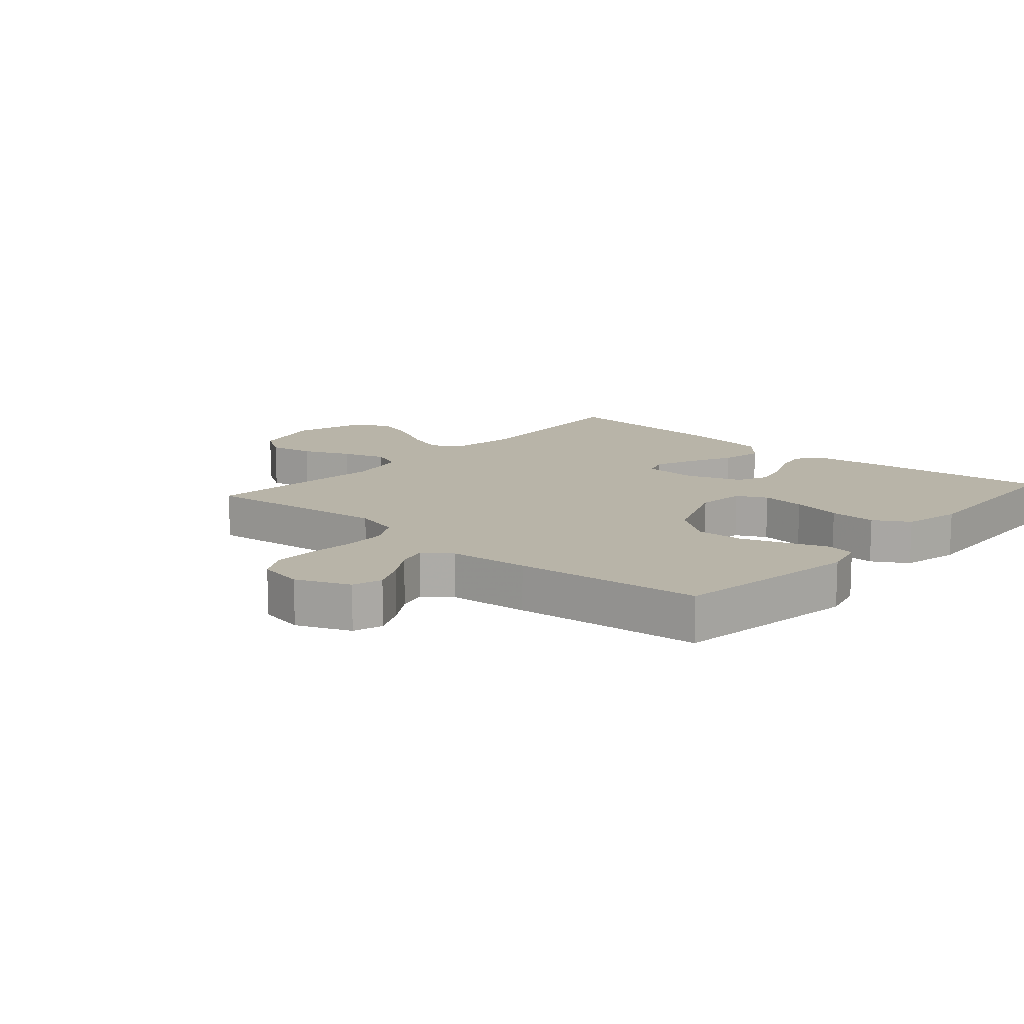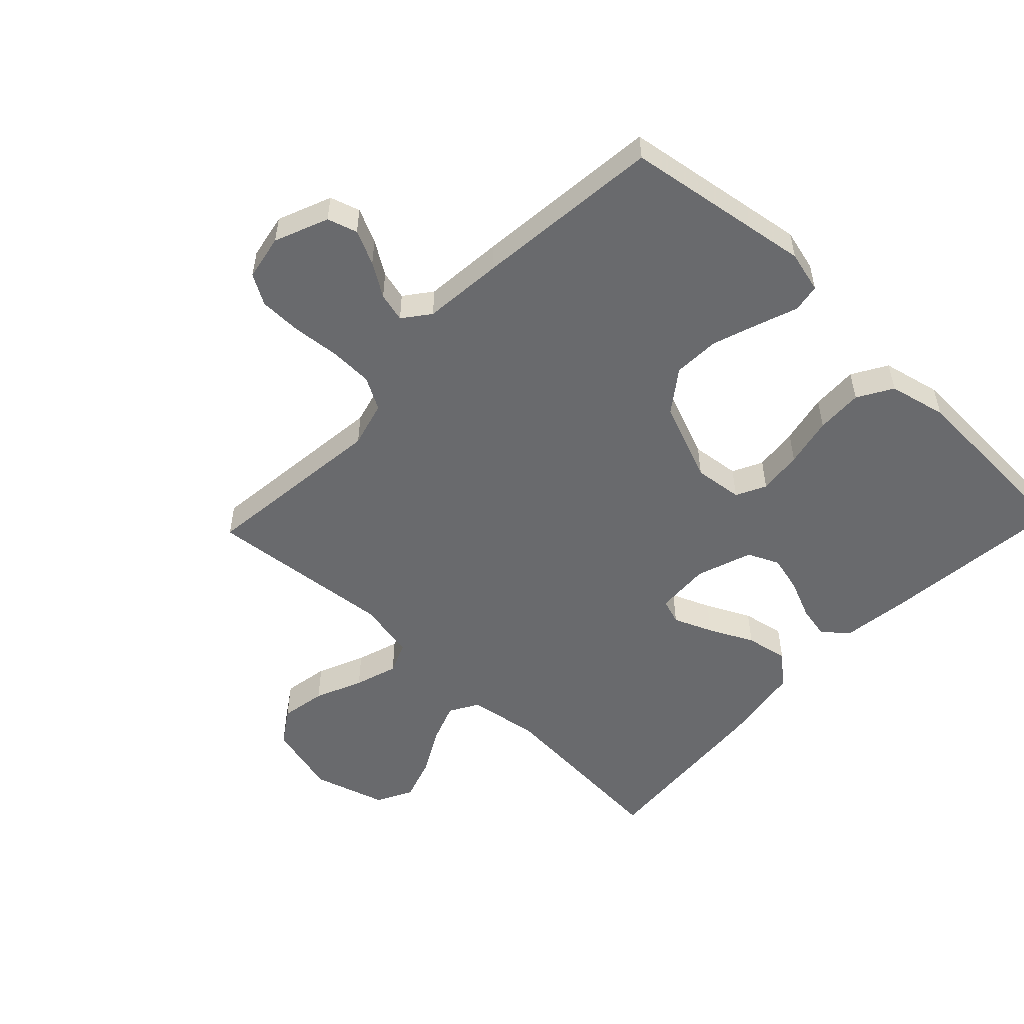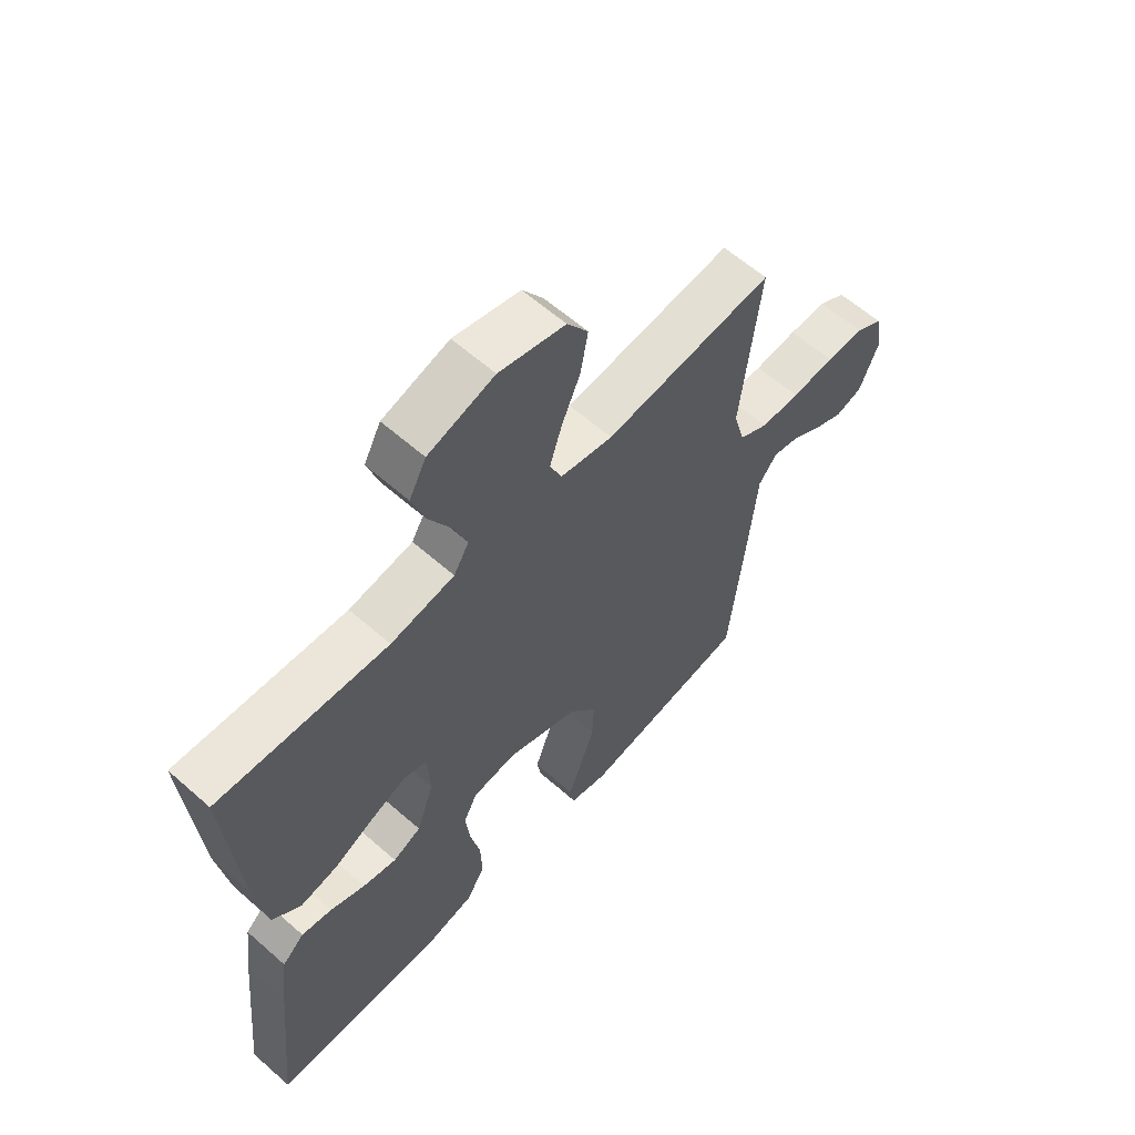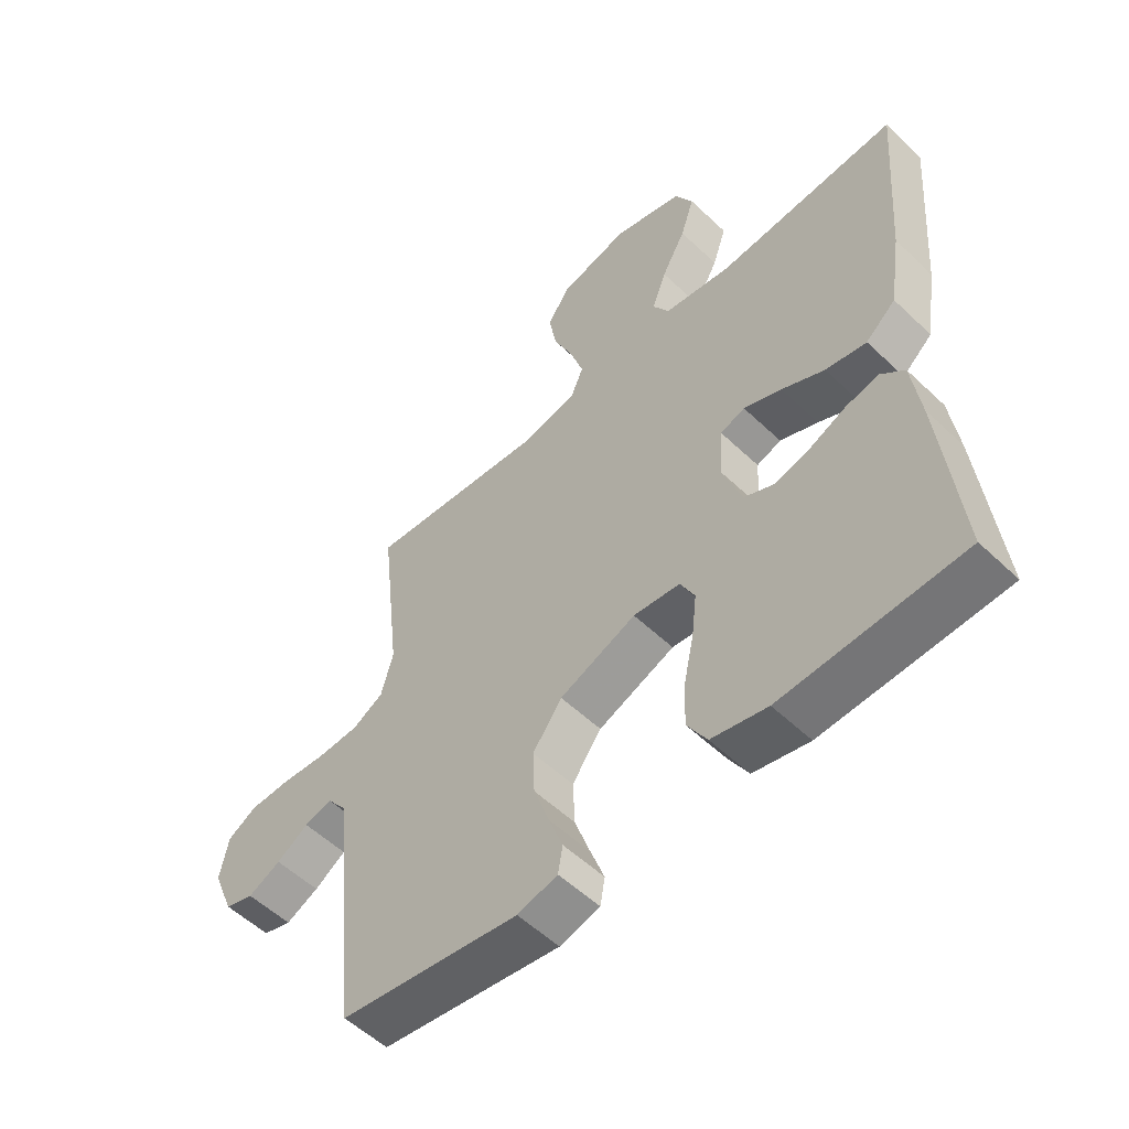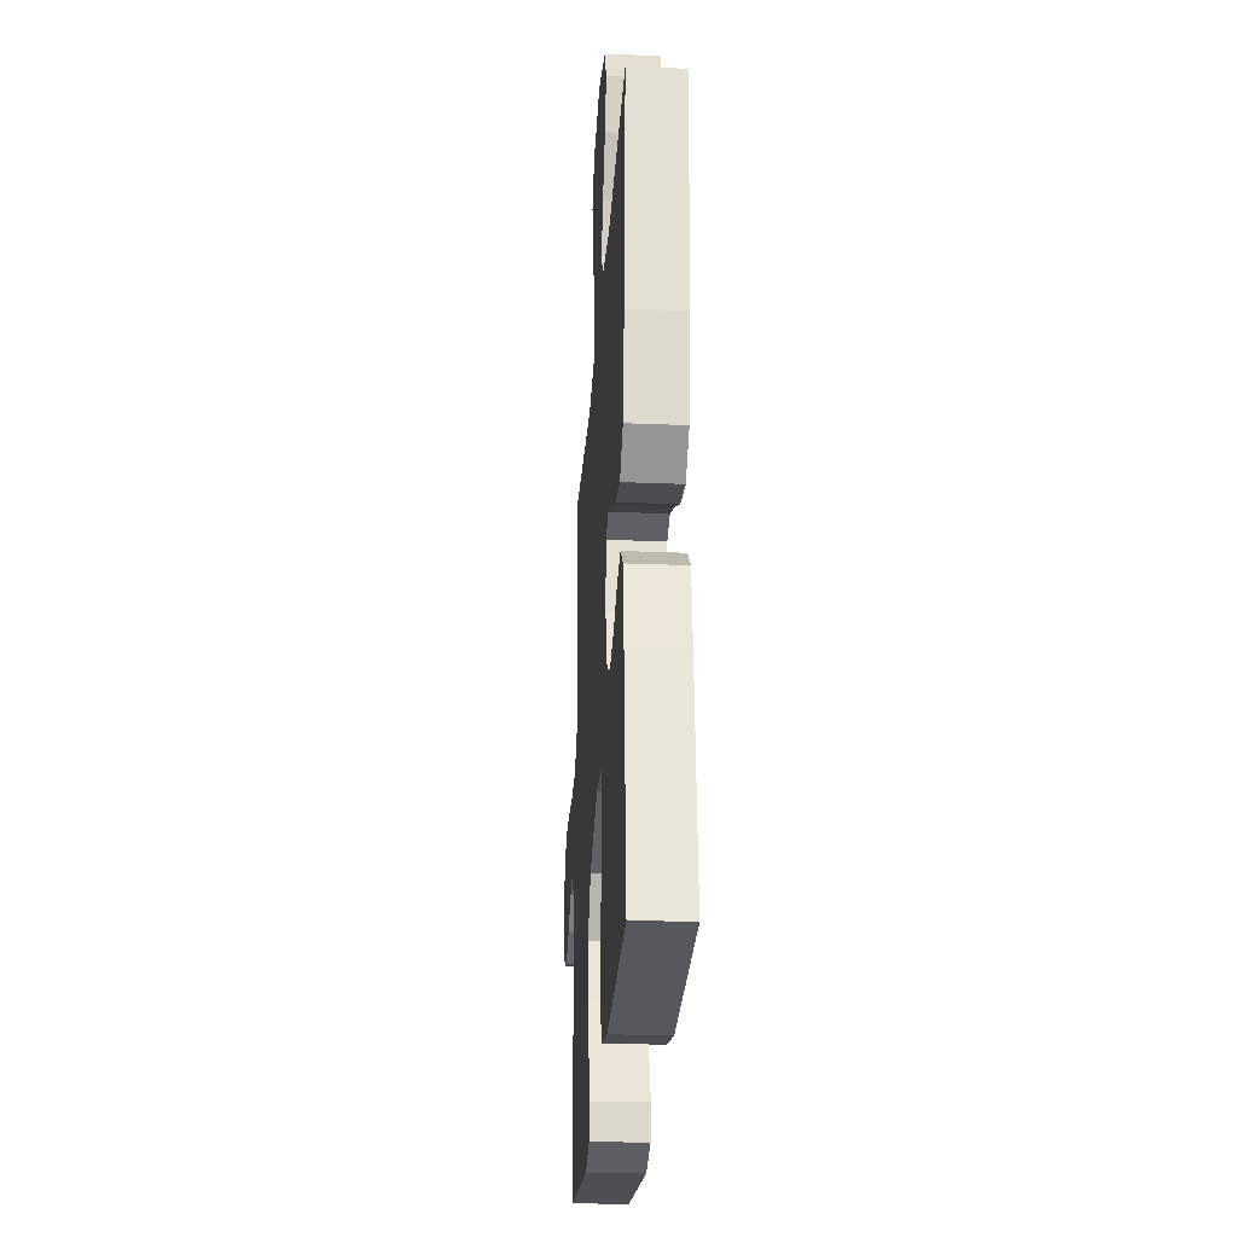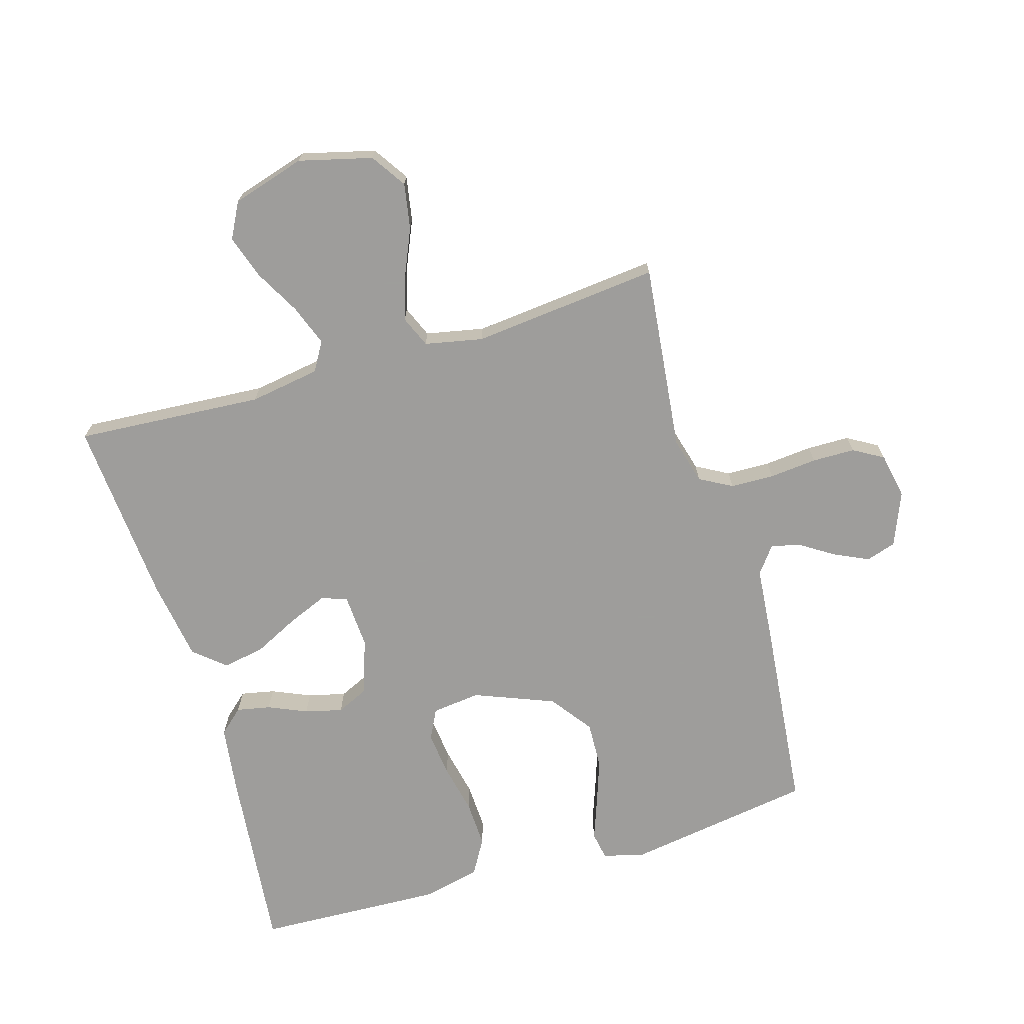
<metadata>
{"format":"obj","ext":"obj","renderer":"f3d","projection":"perspective","resolution":1024,"background":"white","views":[{"elev":13.0,"azim":131.2,"up":"+Y"},{"elev":-53.1,"azim":136.4,"up":"+Y"},{"elev":60.9,"azim":-48.1,"up":"+Z"},{"elev":-54.7,"azim":-135.1,"up":"+Z"},{"elev":-26.5,"azim":-93.7,"up":"+Z"},{"elev":-70.7,"azim":16.6,"up":"+Y"}]}
</metadata>
<code>
v 0.5 0.07 0.5
v 0.466 0.07 0.2
v 0.486 0.07 0.126
v 0.538 0.07 0.097
v 0.608 0.07 0.095
v 0.684 0.07 0.102
v 0.752 0.07 0.101
v 0.8 0.07 0.073
v 0.814 0.07 0
v 0.779 0.07 -0.086
v 0.731 0.07 -0.101
v 0.676 0.07 -0.075
v 0.623 0.07 -0.041
v 0.576 0.07 -0.029
v 0.543 0.07 -0.072
v 0.531 0.07 -0.2
v 0.5 0.07 -0.5
v 0.2 0.07 -0.546
v 0.133 0.07 -0.529
v 0.125 0.07 -0.484
v 0.148 0.07 -0.421
v 0.174 0.07 -0.346
v 0.177 0.07 -0.271
v 0.128 0.07 -0.204
v 0 0.07 -0.153
v -0.078 0.07 -0.162
v -0.102 0.07 -0.21
v -0.094 0.07 -0.281
v -0.077 0.07 -0.361
v -0.074 0.07 -0.436
v -0.107 0.07 -0.492
v -0.2 0.07 -0.513
v -0.5 0.07 -0.5
v -0.469 0.07 -0.2
v -0.455 0.07 -0.094
v -0.416 0.07 -0.059
v -0.362 0.07 -0.07
v -0.3 0.07 -0.097
v -0.24 0.07 -0.112
v -0.19 0.07 -0.089
v -0.159 0.07 0
v -0.164 0.07 0.088
v -0.205 0.07 0.102
v -0.268 0.07 0.076
v -0.339 0.07 0.041
v -0.407 0.07 0.028
v -0.457 0.07 0.071
v -0.477 0.07 0.2
v -0.5 0.07 0.5
v -0.2 0.07 0.479
v -0.087 0.07 0.497
v -0.06 0.07 0.543
v -0.084 0.07 0.608
v -0.124 0.07 0.681
v -0.147 0.07 0.751
v -0.117 0.07 0.808
v 0 0.07 0.843
v 0.117 0.07 0.813
v 0.154 0.07 0.757
v 0.141 0.07 0.684
v 0.108 0.07 0.608
v 0.086 0.07 0.539
v 0.107 0.07 0.489
v 0.2 0.07 0.47
v 0.5 0 0.5
v 0.466 0 0.2
v 0.486 0 0.126
v 0.538 0 0.097
v 0.608 0 0.095
v 0.684 0 0.102
v 0.752 0 0.101
v 0.8 0 0.073
v 0.814 0 0
v 0.779 0 -0.086
v 0.731 0 -0.101
v 0.676 0 -0.075
v 0.623 0 -0.041
v 0.576 0 -0.029
v 0.543 0 -0.072
v 0.531 0 -0.2
v 0.5 0 -0.5
v 0.2 0 -0.546
v 0.133 0 -0.529
v 0.125 0 -0.484
v 0.148 0 -0.421
v 0.174 0 -0.346
v 0.177 0 -0.271
v 0.128 0 -0.204
v 0 0 -0.153
v -0.078 0 -0.162
v -0.102 0 -0.21
v -0.094 0 -0.281
v -0.077 0 -0.361
v -0.074 0 -0.436
v -0.107 0 -0.492
v -0.2 0 -0.513
v -0.5 0 -0.5
v -0.469 0 -0.2
v -0.455 0 -0.094
v -0.416 0 -0.059
v -0.362 0 -0.07
v -0.3 0 -0.097
v -0.24 0 -0.112
v -0.19 0 -0.089
v -0.159 0 0
v -0.164 0 0.088
v -0.205 0 0.102
v -0.268 0 0.076
v -0.339 0 0.041
v -0.407 0 0.028
v -0.457 0 0.071
v -0.477 0 0.2
v -0.5 0 0.5
v -0.2 0 0.479
v -0.087 0 0.497
v -0.06 0 0.543
v -0.084 0 0.608
v -0.124 0 0.681
v -0.147 0 0.751
v -0.117 0 0.808
v 0 0 0.843
v 0.117 0 0.813
v 0.154 0 0.757
v 0.141 0 0.684
v 0.108 0 0.608
v 0.086 0 0.539
v 0.107 0 0.489
v 0.2 0 0.47
f 59 60 61
f 58 59 61
f 57 58 61
f 56 57 61
f 55 56 61
f 54 55 61
f 53 54 61
f 52 53 61 62
f 51 52 62 63
f 48 49 50
f 47 48 50
f 46 47 50
f 45 46 50
f 44 45 50
f 51 63 64
f 50 51 64
f 44 50 64
f 43 44 64
f 36 37 38
f 35 36 38
f 34 35 38
f 33 34 38
f 32 33 38
f 31 32 38
f 30 31 38
f 29 30 38
f 28 29 38
f 27 28 38 39
f 26 27 39 40
f 19 20 21
f 18 19 21
f 17 18 21
f 16 17 21
f 15 16 21
f 14 15 21 22
f 11 12 13
f 10 11 13
f 9 10 13
f 8 9 13
f 7 8 13
f 6 7 13
f 5 6 13
f 4 5 13 14
f 14 22 23
f 4 14 23
f 3 4 23
f 64 1 2
f 43 64 2
f 42 43 2
f 25 26 40 41
f 42 2 3
f 41 42 3
f 25 41 3
f 24 25 3
f 3 23 24
f 125 124 123
f 125 123 122
f 125 122 121
f 125 121 120
f 125 120 119
f 125 119 118
f 125 118 117
f 126 125 117 116
f 127 126 116 115
f 114 113 112
f 114 112 111
f 114 111 110
f 114 110 109
f 114 109 108
f 128 127 115
f 128 115 114
f 128 114 108
f 128 108 107
f 102 101 100
f 102 100 99
f 102 99 98
f 102 98 97
f 102 97 96
f 102 96 95
f 102 95 94
f 102 94 93
f 102 93 92
f 103 102 92 91
f 104 103 91 90
f 85 84 83
f 85 83 82
f 85 82 81
f 85 81 80
f 85 80 79
f 86 85 79 78
f 77 76 75
f 77 75 74
f 77 74 73
f 77 73 72
f 77 72 71
f 77 71 70
f 77 70 69
f 78 77 69 68
f 87 86 78
f 87 78 68
f 87 68 67
f 66 65 128
f 66 128 107
f 66 107 106
f 105 104 90 89
f 67 66 106
f 67 106 105
f 67 105 89
f 67 89 88
f 88 87 67
f 1 65 66 2
f 2 66 67 3
f 3 67 68 4
f 4 68 69 5
f 5 69 70 6
f 6 70 71 7
f 7 71 72 8
f 8 72 73 9
f 9 73 74 10
f 10 74 75 11
f 11 75 76 12
f 12 76 77 13
f 13 77 78 14
f 14 78 79 15
f 15 79 80 16
f 16 80 81 17
f 17 81 82 18
f 18 82 83 19
f 19 83 84 20
f 20 84 85 21
f 21 85 86 22
f 22 86 87 23
f 23 87 88 24
f 24 88 89 25
f 25 89 90 26
f 26 90 91 27
f 27 91 92 28
f 28 92 93 29
f 29 93 94 30
f 30 94 95 31
f 31 95 96 32
f 32 96 97 33
f 33 97 98 34
f 34 98 99 35
f 35 99 100 36
f 36 100 101 37
f 37 101 102 38
f 38 102 103 39
f 39 103 104 40
f 40 104 105 41
f 41 105 106 42
f 42 106 107 43
f 43 107 108 44
f 44 108 109 45
f 45 109 110 46
f 46 110 111 47
f 47 111 112 48
f 48 112 113 49
f 49 113 114 50
f 50 114 115 51
f 51 115 116 52
f 52 116 117 53
f 53 117 118 54
f 54 118 119 55
f 55 119 120 56
f 56 120 121 57
f 57 121 122 58
f 58 122 123 59
f 59 123 124 60
f 60 124 125 61
f 61 125 126 62
f 62 126 127 63
f 63 127 128 64
f 64 128 65 1

</code>
